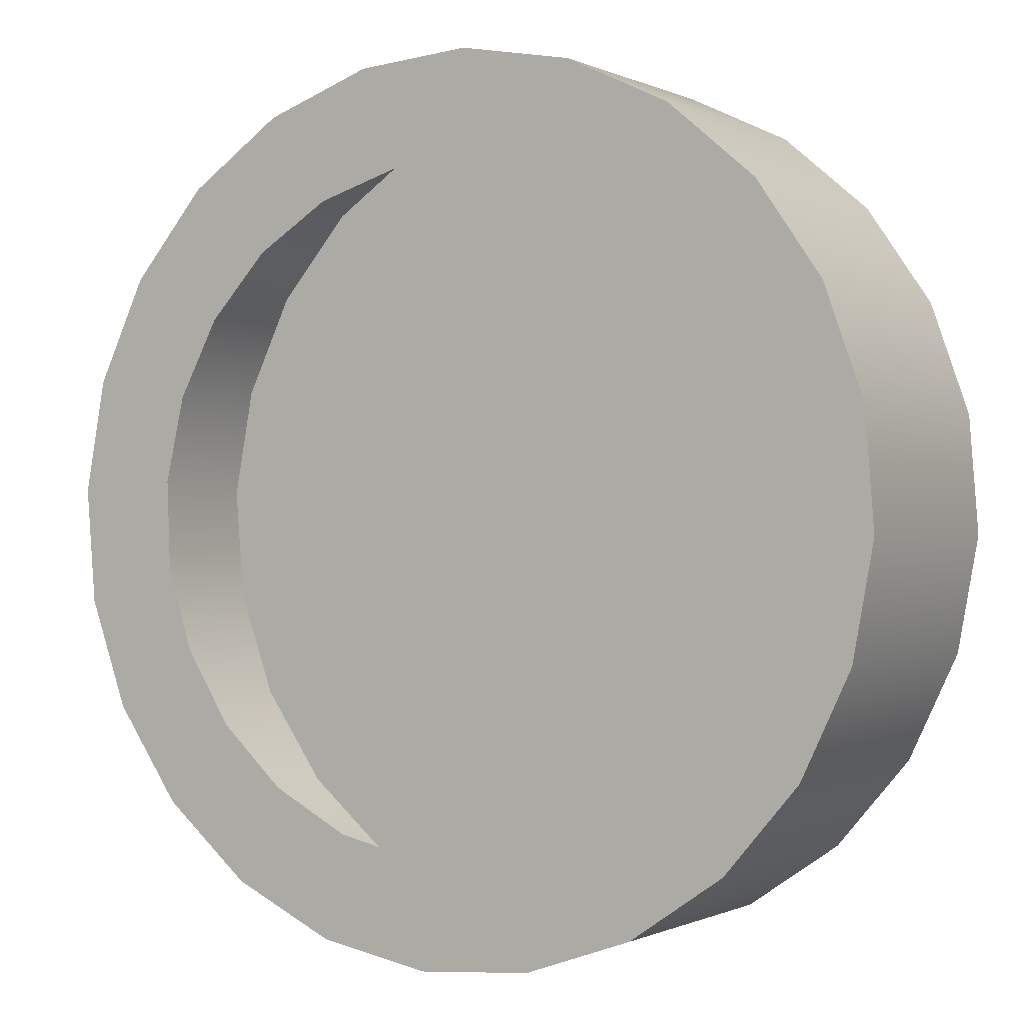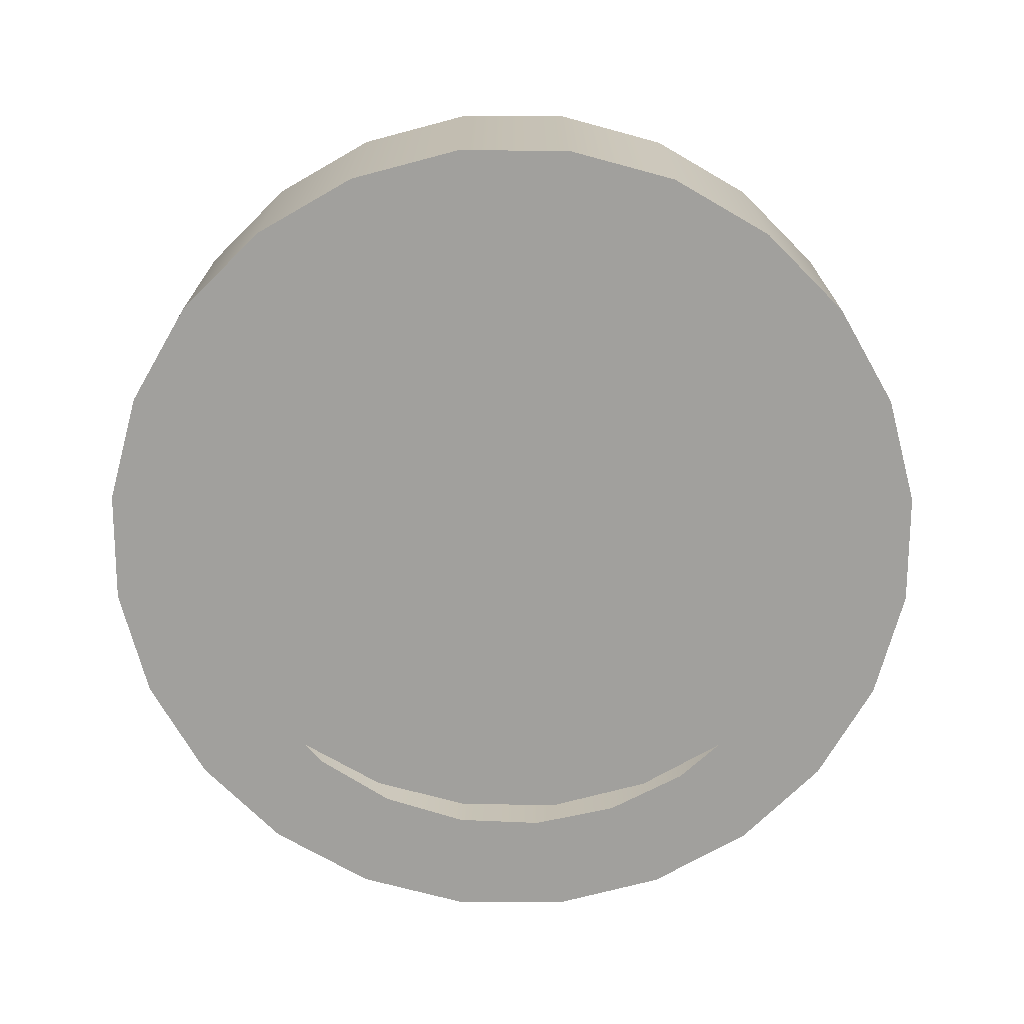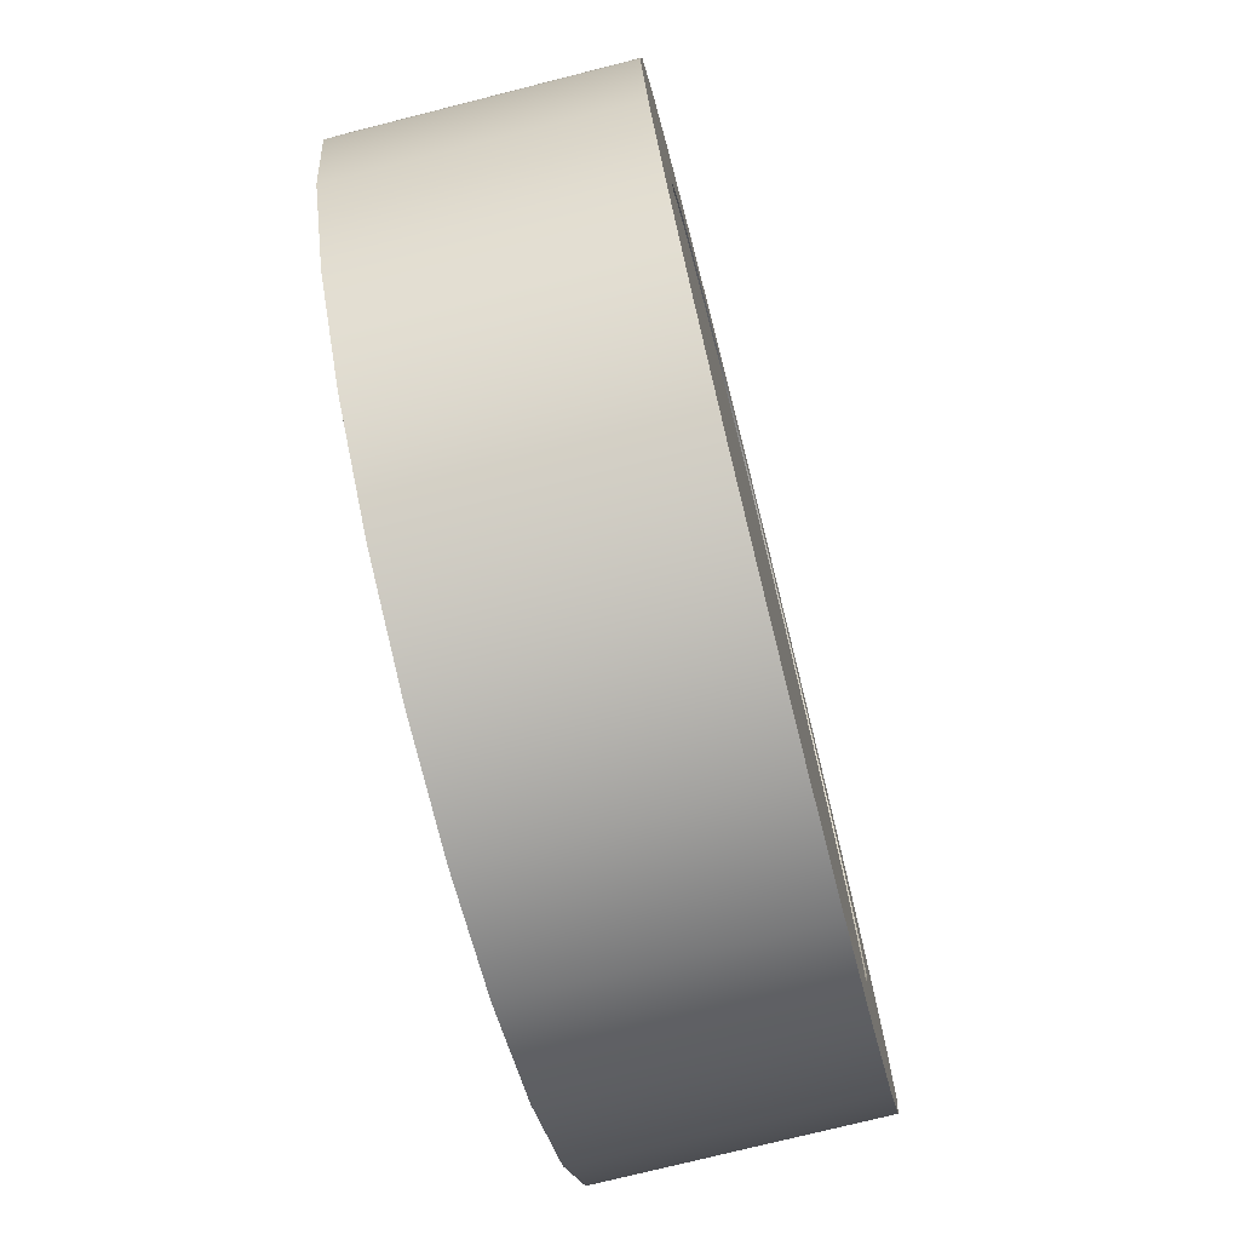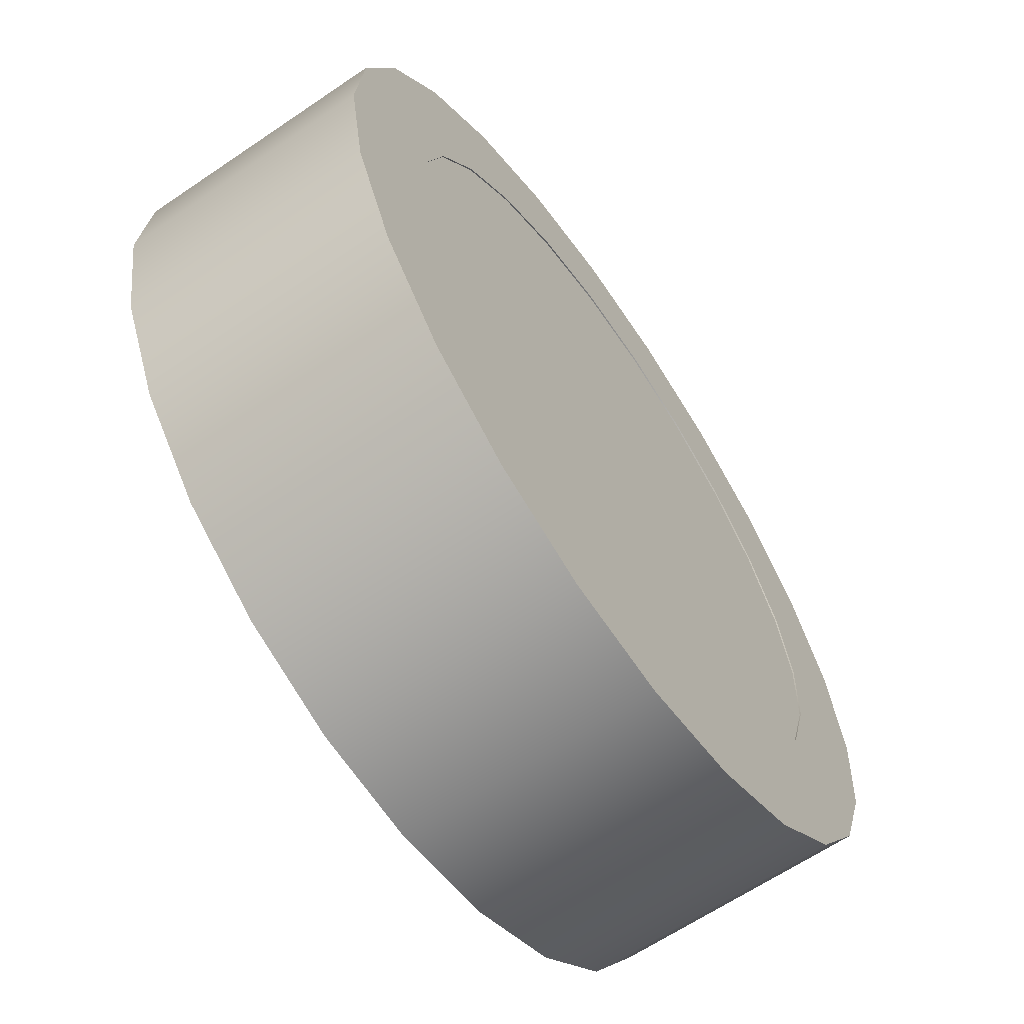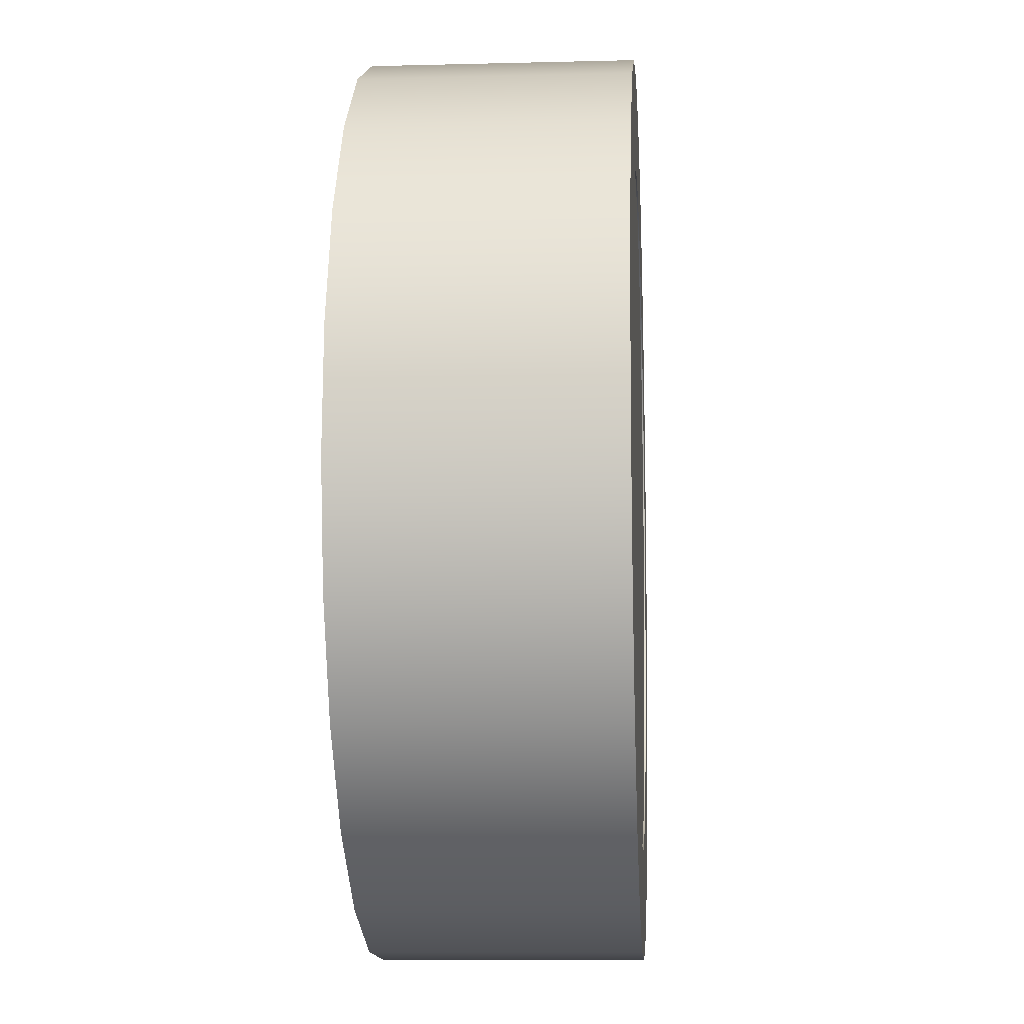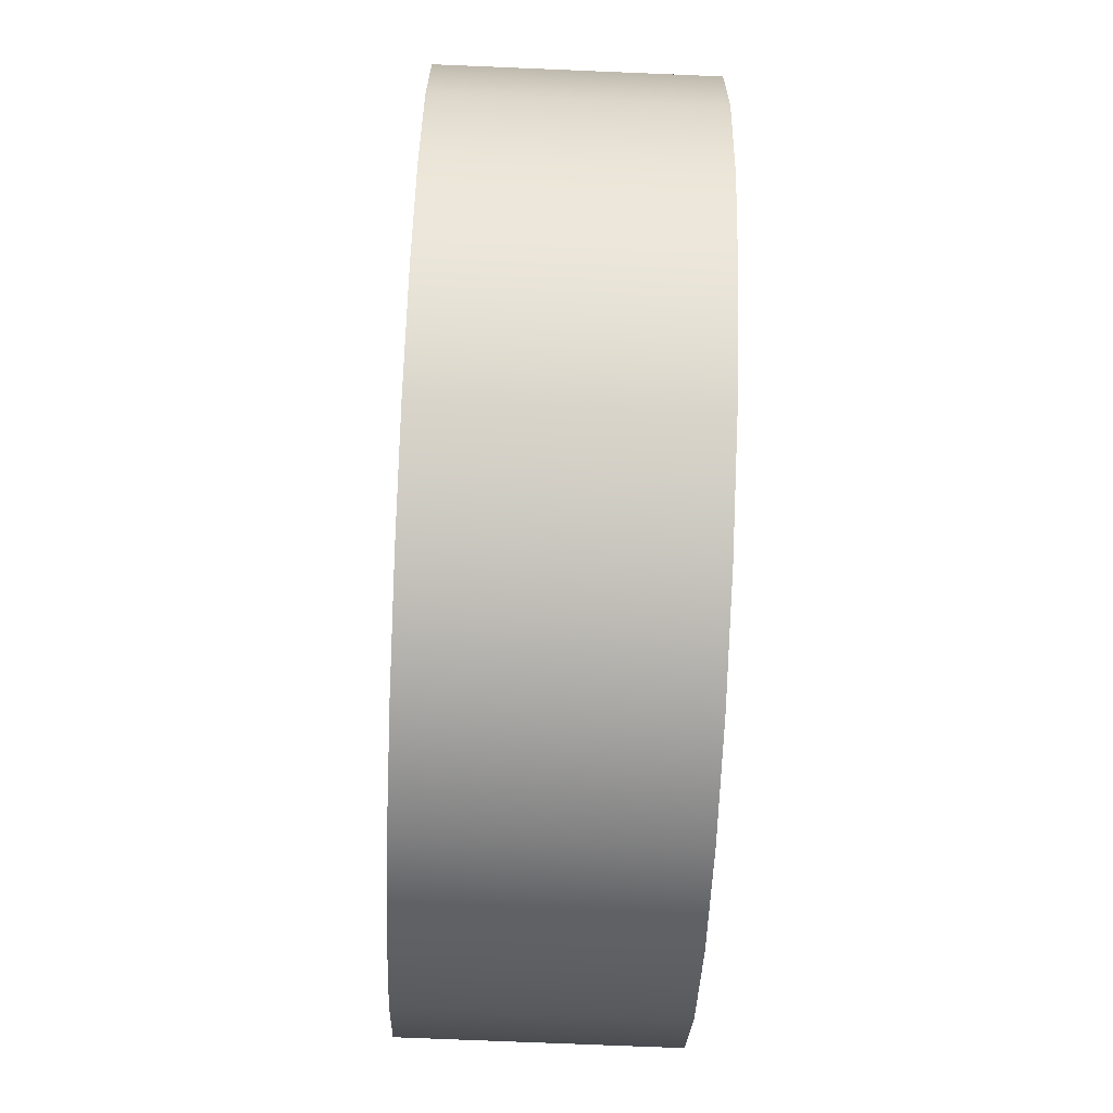
<metadata>
{"format":"obj","ext":"obj","renderer":"f3d","projection":"perspective","resolution":1024,"background":"white","views":[{"elev":-0.3,"azim":30.9,"up":"+Z"},{"elev":-71.6,"azim":-4.7,"up":"+Y"},{"elev":-74.5,"azim":104.2,"up":"+Z"},{"elev":-63.6,"azim":124.5,"up":"+Z"},{"elev":-9.3,"azim":93.9,"up":"+Z"},{"elev":-72.1,"azim":-92.4,"up":"+Z"}]}
</metadata>
<code>
v 0.1886 -0.1202 0.291
v 0.3089 -0.1202 0.1577
v 0.2575 -0.1202 0.2323
v 0.1069 -0.1202 0.3299
v 0.2575 0.08051 0.2323
v 0.1886 0.08051 0.291
v 0.1069 0.08051 0.3299
v 0.3392 -0.1202 0.07242
v 0.3089 0.08051 0.1577
v 0.01783 0.08051 0.3464
v 0.01783 -0.1202 0.3464
v 0.3392 0.08051 0.07242
v 0.2036 -0.1202 0.1685
v -0.07242 -0.1202 0.3392
v 0.2036 0.08051 0.1685
v 0.153 -0.1202 0.2155
v 0.3464 -0.1202 -0.01783
v -0.07242 0.08051 0.3392
v 0.09203 -0.1202 0.2477
v 0.3464 0.08051 -0.01783
v 0.153 0.08051 0.2155
v 0.2402 -0.1202 0.1101
v 0.09203 0.08051 0.2477
v -0.1577 -0.1202 0.3089
v 0.02478 -0.1202 0.2631
v 0.2402 0.08051 0.1101
v 0.2606 -0.1202 0.04416
v 0.3299 0.08051 -0.1069
v 0.02478 0.08051 0.2631
v -0.1577 0.08051 0.3089
v -0.04416 -0.1202 0.2606
v 0.2606 0.08051 0.04416
v 0.3299 -0.1202 -0.1069
v -0.04416 0.08051 0.2606
v -0.2323 -0.1202 0.2575
v -0.1101 -0.1202 0.2402
v 0.2631 -0.1202 -0.02478
v 0.291 0.08051 -0.1886
v 0.2631 0.08051 -0.02478
v -0.1101 0.08051 0.2402
v -0.2323 0.08051 0.2575
v 0.2477 -0.1202 -0.09203
v 0.291 -0.1202 -0.1886
v 0.2477 0.08051 -0.09203
v -0.291 -0.1202 0.1886
v -0.1685 -0.1202 0.2036
v 0.2323 0.08051 -0.2575
v 0.2155 0.08051 -0.153
v -0.1685 0.08051 0.2036
v -0.291 0.08051 0.1886
v -0.2155 -0.1202 0.153
v 0.2155 -0.1202 -0.153
v 0.2323 -0.1202 -0.2575
v -0.2155 0.08051 0.153
v -0.3299 -0.1202 0.1069
v -0.2477 -0.1202 0.09203
v 0.1577 0.08051 -0.3089
v 0.1685 0.08051 -0.2036
v -0.2477 0.08051 0.09203
v -0.3299 0.08051 0.1069
v 0.1685 -0.1202 -0.2036
v 0.1577 -0.1202 -0.3089
v -0.3464 -0.1202 0.01783
v -0.2631 -0.1202 0.02478
v 0.07242 0.08051 -0.3392
v 0.1101 0.08051 -0.2402
v -0.2631 0.08051 0.02478
v -0.3464 0.08051 0.01783
v 0.1101 -0.1202 -0.2402
v 0.07242 -0.1202 -0.3392
v 0.04416 0.08051 -0.2606
v -0.3392 0.08051 -0.07242
v -0.2606 -0.1202 -0.04416
v 0.04416 -0.1202 -0.2606
v -0.01784 0.08051 -0.3464
v -0.02478 0.08051 -0.2631
v -0.2606 0.08051 -0.04416
v -0.3392 -0.1202 -0.07242
v -0.2402 0.08051 -0.1101
v -0.2402 -0.1202 -0.1101
v -0.02478 -0.1202 -0.2631
v -0.01784 -0.1202 -0.3464
v -0.3089 0.08051 -0.1577
v -0.2036 0.08051 -0.1685
v -0.1069 -0.1202 -0.3299
v -0.09203 0.08051 -0.2477
v -0.3089 -0.1202 -0.1577
v -0.1069 0.08051 -0.3299
v -0.2036 -0.1202 -0.1685
v -0.09203 -0.1202 -0.2477
v -0.153 -0.1202 -0.2155
v -0.153 0.08051 -0.2155
v -0.2575 0.08051 -0.2323
v -0.1886 0.08051 -0.291
v -0.1886 -0.1202 -0.291
v -0.2575 -0.1202 -0.2323
v 0.153 0.07944 0.2155
v 0.2036 0.07944 0.1685
v 0.09203 0.07944 0.2477
v 0.02478 0.07944 0.2631
v 0.2402 0.07944 0.1101
v 0.2606 0.07944 0.04416
v -0.04416 0.07944 0.2606
v 0.2631 0.07944 -0.02478
v 0.2477 0.07944 -0.09203
v -0.1101 0.07944 0.2402
v 0.2155 0.07944 -0.153
v 0.1685 0.07944 -0.2036
v -0.1685 0.07944 0.2036
v -0.2155 0.07944 0.153
v 0.1101 0.07944 -0.2402
v -0.2477 0.07944 0.09203
v 0.04416 0.07944 -0.2606
v -0.2631 0.07944 0.02478
v -0.02478 0.07944 -0.2631
v -0.2606 0.07944 -0.04416
v -0.2402 0.07944 -0.1101
v -0.2036 0.07944 -0.1685
v -0.09203 0.07944 -0.2477
v -0.153 0.07944 -0.2155
g mesh1_mesh1-geometry
f 1 2 3
f 2 1 4
f 3 2 1
f 4 1 2
f 2 5 3
f 3 5 2
f 3 6 1
f 1 6 3
f 1 7 4
f 4 7 1
f 2 4 8
f 8 4 2
f 5 2 9
f 9 2 5
f 6 3 5
f 5 3 6
f 7 1 6
f 6 1 7
f 10 4 7
f 7 4 10
f 8 4 11
f 11 4 8
f 8 9 2
f 2 9 8
f 9 6 5
f 5 6 9
f 6 9 7
f 7 9 6
f 4 10 11
f 11 10 4
f 7 12 10
f 10 12 7
f 8 11 13
f 13 11 8
f 9 8 12
f 12 8 9
f 7 9 12
f 12 9 7
f 10 14 11
f 11 14 10
f 10 12 15
f 15 12 10
f 13 11 16
f 16 11 13
f 13 17 8
f 8 17 13
f 17 12 8
f 8 12 17
f 14 10 18
f 18 10 14
f 19 11 14
f 14 11 19
f 20 15 12
f 12 15 20
f 10 15 21
f 21 15 10
f 16 11 19
f 19 11 16
f 17 13 22
f 22 13 17
f 12 17 20
f 20 17 12
f 10 23 18
f 18 23 10
f 18 24 14
f 14 24 18
f 19 14 25
f 25 14 19
f 15 20 26
f 26 20 15
f 10 21 23
f 23 21 10
f 17 22 27
f 27 22 17
f 17 28 20
f 20 28 17
f 18 23 29
f 29 23 18
f 24 18 30
f 30 18 24
f 31 14 24
f 24 14 31
f 25 14 31
f 31 14 25
f 26 20 32
f 32 20 26
f 17 27 33
f 33 27 17
f 28 17 33
f 33 17 28
f 32 20 28
f 28 20 32
f 18 29 34
f 34 29 18
f 18 34 30
f 30 34 18
f 30 35 24
f 24 35 30
f 31 24 36
f 36 24 31
f 33 27 37
f 37 27 33
f 33 38 28
f 28 38 33
f 32 28 39
f 39 28 32
f 30 34 40
f 40 34 30
f 35 30 41
f 41 30 35
f 36 24 35
f 35 24 36
f 33 37 42
f 42 37 33
f 38 33 43
f 43 33 38
f 44 28 38
f 38 28 44
f 39 28 44
f 44 28 39
f 30 40 41
f 41 40 30
f 41 45 35
f 35 45 41
f 36 35 46
f 46 35 36
f 33 42 43
f 43 42 33
f 43 47 38
f 38 47 43
f 44 38 48
f 48 38 44
f 41 40 49
f 49 40 41
f 45 41 50
f 50 41 45
f 51 35 45
f 45 35 51
f 46 35 51
f 51 35 46
f 43 42 52
f 52 42 43
f 47 43 53
f 53 43 47
f 48 38 47
f 47 38 48
f 41 49 54
f 54 49 41
f 41 54 50
f 50 54 41
f 50 55 45
f 45 55 50
f 51 45 56
f 56 45 51
f 43 52 53
f 53 52 43
f 53 57 47
f 47 57 53
f 48 47 58
f 58 47 48
f 50 54 59
f 59 54 50
f 55 50 60
f 60 50 55
f 56 45 55
f 55 45 56
f 53 52 61
f 61 52 53
f 57 53 62
f 62 53 57
f 58 47 57
f 57 47 58
f 50 59 60
f 60 59 50
f 60 63 55
f 55 63 60
f 56 55 64
f 64 55 56
f 53 61 62
f 62 61 53
f 62 65 57
f 57 65 62
f 58 57 66
f 66 57 58
f 60 59 67
f 67 59 60
f 63 60 68
f 68 60 63
f 64 55 63
f 63 55 64
f 62 61 69
f 69 61 62
f 65 62 70
f 70 62 65
f 71 57 65
f 65 57 71
f 66 57 71
f 71 57 66
f 60 67 68
f 68 67 60
f 72 63 68
f 68 63 72
f 64 63 73
f 73 63 64
f 62 69 74
f 74 69 62
f 62 74 70
f 70 74 62
f 70 75 65
f 65 75 70
f 71 65 76
f 76 65 71
f 68 67 77
f 77 67 68
f 63 72 78
f 78 72 63
f 68 79 72
f 72 79 68
f 73 63 80
f 80 63 73
f 70 74 81
f 81 74 70
f 75 70 82
f 82 70 75
f 76 65 75
f 75 65 76
f 68 77 79
f 79 77 68
f 83 78 72
f 72 78 83
f 80 63 78
f 78 63 80
f 72 79 84
f 84 79 72
f 70 81 82
f 82 81 70
f 85 75 82
f 82 75 85
f 76 75 86
f 86 75 76
f 78 83 87
f 87 83 78
f 72 88 83
f 83 88 72
f 80 78 89
f 89 78 80
f 84 88 72
f 72 88 84
f 82 81 90
f 90 81 82
f 75 85 88
f 88 85 75
f 82 91 85
f 85 91 82
f 86 75 92
f 92 75 86
f 93 87 83
f 83 87 93
f 85 78 87
f 87 78 85
f 83 88 94
f 94 88 83
f 85 89 78
f 78 89 85
f 92 88 84
f 84 88 92
f 82 90 91
f 91 90 82
f 95 88 85
f 85 88 95
f 92 75 88
f 88 75 92
f 85 91 89
f 89 91 85
f 87 93 96
f 96 93 87
f 83 94 93
f 93 94 83
f 85 87 95
f 95 87 85
f 88 95 94
f 94 95 88
f 94 96 93
f 93 96 94
f 95 87 96
f 96 87 95
f 96 94 95
f 95 94 96
g mesh1_mesh1-geometry
f 15 97 21
f 21 97 15
f 26 98 15
f 15 98 26
f 97 15 98
f 98 15 97
f 99 21 97
f 97 21 99
f 21 99 23
f 23 99 21
f 23 100 29
f 29 100 23
f 32 101 26
f 26 101 32
f 98 26 101
f 101 26 98
f 97 101 98
f 98 101 97
f 101 97 99
f 99 97 101
f 100 23 99
f 99 23 100
f 100 34 29
f 29 34 100
f 101 32 102
f 102 32 101
f 101 99 102
f 102 99 101
f 102 99 100
f 100 99 102
f 39 102 32
f 32 102 39
f 34 100 103
f 103 100 34
f 103 40 34
f 34 40 103
f 102 100 104
f 104 100 102
f 105 39 44
f 44 39 105
f 102 39 104
f 104 39 102
f 104 100 103
f 103 100 104
f 40 103 106
f 106 103 40
f 107 44 48
f 48 44 107
f 39 105 104
f 104 105 39
f 44 107 105
f 105 107 44
f 104 103 105
f 105 103 104
f 105 103 106
f 106 103 105
f 106 49 40
f 40 49 106
f 48 108 107
f 107 108 48
f 105 106 107
f 107 106 105
f 49 106 109
f 109 106 49
f 109 54 49
f 49 54 109
f 108 48 58
f 58 48 108
f 107 109 108
f 108 109 107
f 107 106 109
f 109 106 107
f 54 109 110
f 110 109 54
f 110 59 54
f 54 59 110
f 58 111 108
f 108 111 58
f 108 109 110
f 110 109 108
f 59 110 112
f 112 110 59
f 111 58 66
f 66 58 111
f 108 110 111
f 111 110 108
f 111 110 112
f 112 110 111
f 112 67 59
f 59 67 112
f 113 66 71
f 71 66 113
f 66 113 111
f 111 113 66
f 111 112 113
f 113 112 111
f 67 112 114
f 114 112 67
f 115 71 76
f 76 71 115
f 71 115 113
f 113 115 71
f 113 112 114
f 114 112 113
f 116 67 114
f 114 67 116
f 67 116 77
f 77 116 67
f 86 115 76
f 76 115 86
f 113 114 115
f 115 114 113
f 115 114 116
f 116 114 115
f 117 77 116
f 116 77 117
f 77 117 79
f 79 117 77
f 79 118 84
f 84 118 79
f 115 86 119
f 119 86 115
f 115 116 119
f 119 116 115
f 119 116 117
f 117 116 119
f 118 79 117
f 117 79 118
f 120 84 118
f 118 84 120
f 92 119 86
f 86 119 92
f 119 117 120
f 120 117 119
f 120 117 118
f 118 117 120
f 84 120 92
f 92 120 84
f 119 92 120
f 120 92 119
g mesh2_mesh2-geometry
l 14 11
l 24 14
l 11 4
l 35 24
l 4 1
l 45 35
l 1 3
l 55 45
l 3 2
l 63 55
l 2 8
l 78 63
l 8 17
l 87 78
l 17 33
l 96 87
l 33 43
l 95 96
l 43 53
l 85 95
l 53 62
l 82 85
l 62 70
l 70 82
g mesh3_mesh3-geometry
l 57 65
l 47 57
l 65 75
l 38 47
l 75 88
l 28 38
l 88 94
l 20 28
l 94 93
l 12 20
l 93 83
l 9 12
l 83 72
l 5 9
l 72 68
l 6 5
l 68 60
l 7 6
l 60 50
l 10 7
l 50 41
l 18 10
l 41 30
l 30 18
g mesh4_mesh4-geometry
l 40 34
l 49 40
l 34 29
l 54 49
l 29 23
l 59 54
l 23 21
l 67 59
l 21 15
l 77 67
l 15 26
l 79 77
l 26 32
l 84 79
l 32 39
l 92 84
l 39 44
l 86 92
l 44 48
l 76 86
l 48 58
l 71 76
l 58 66
l 66 71

</code>
